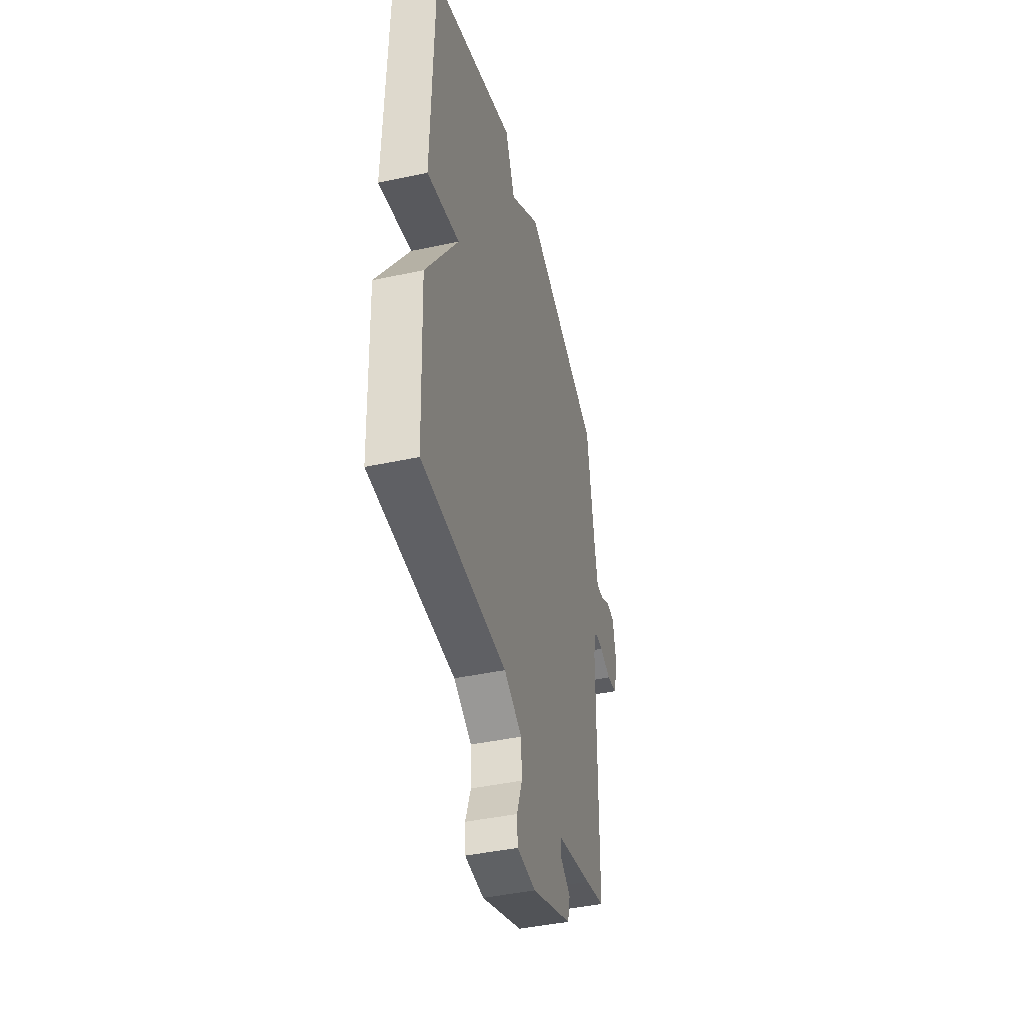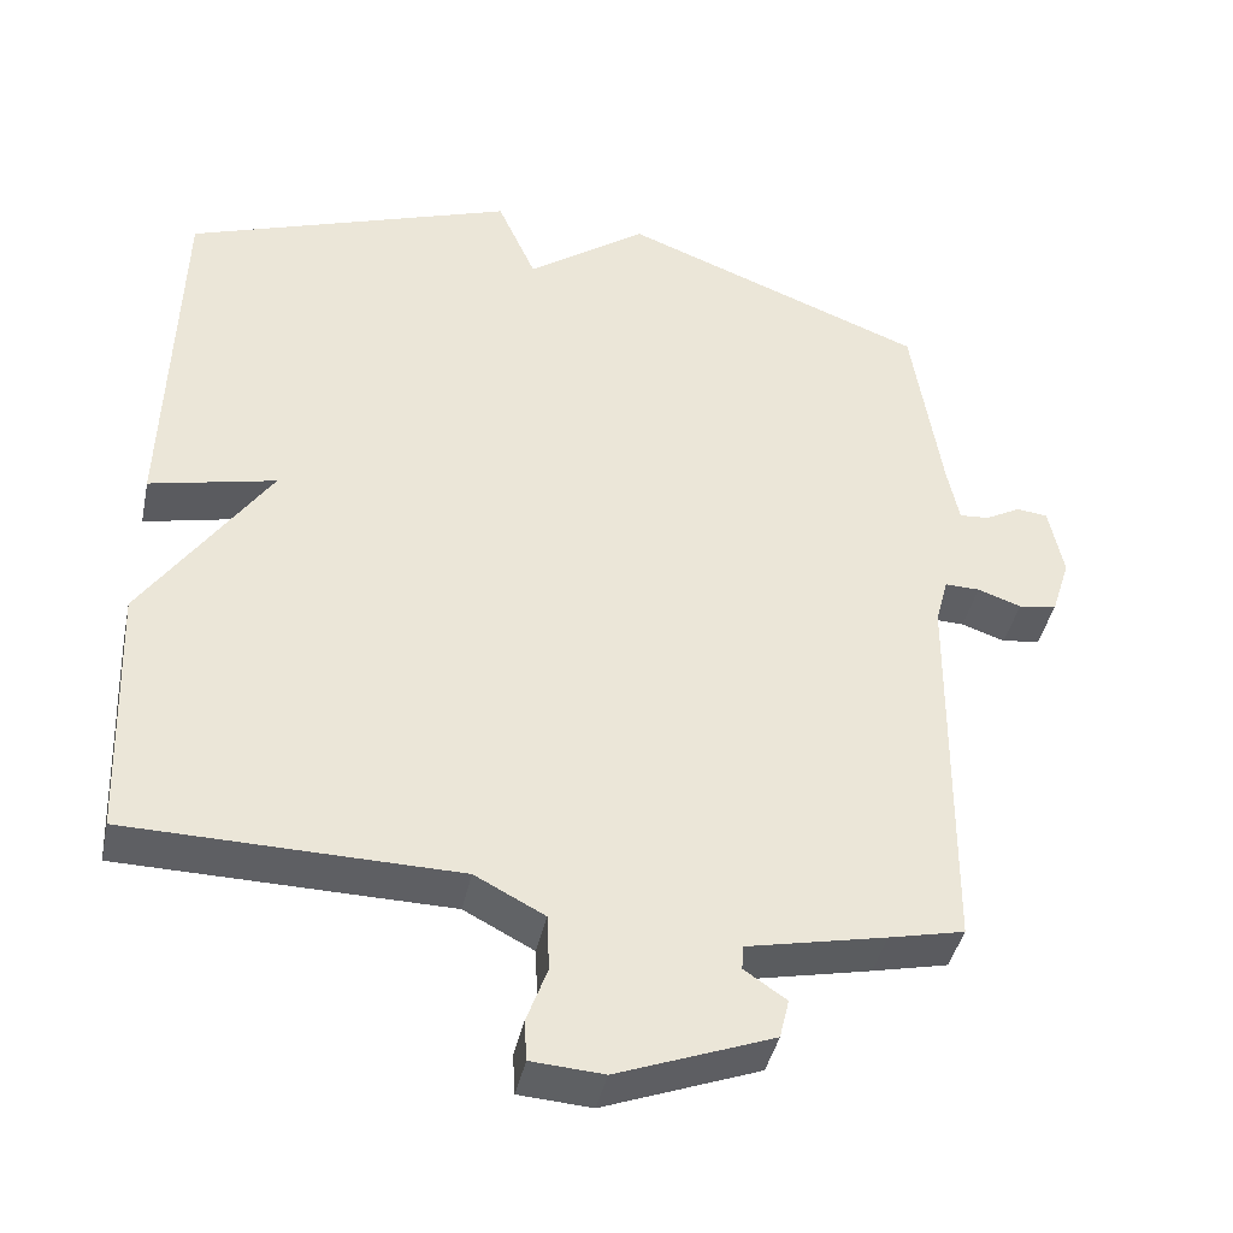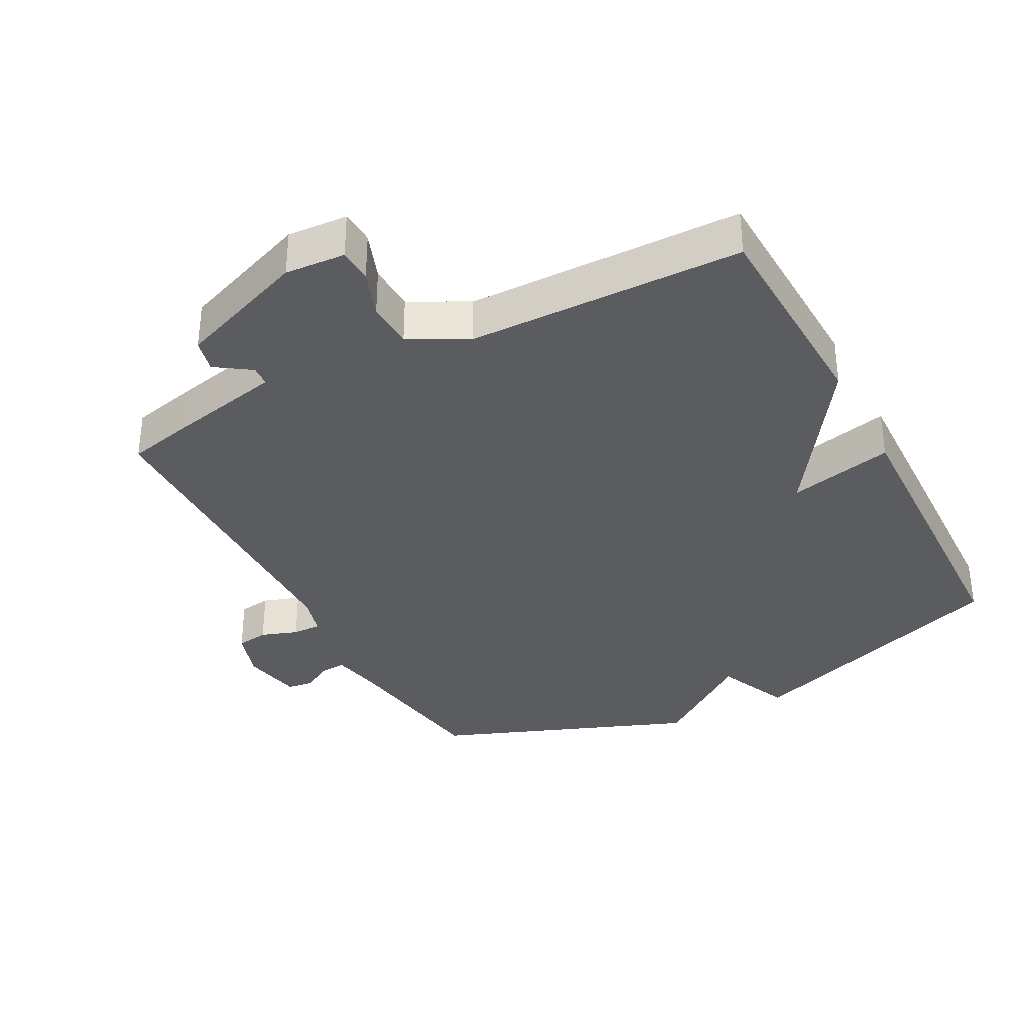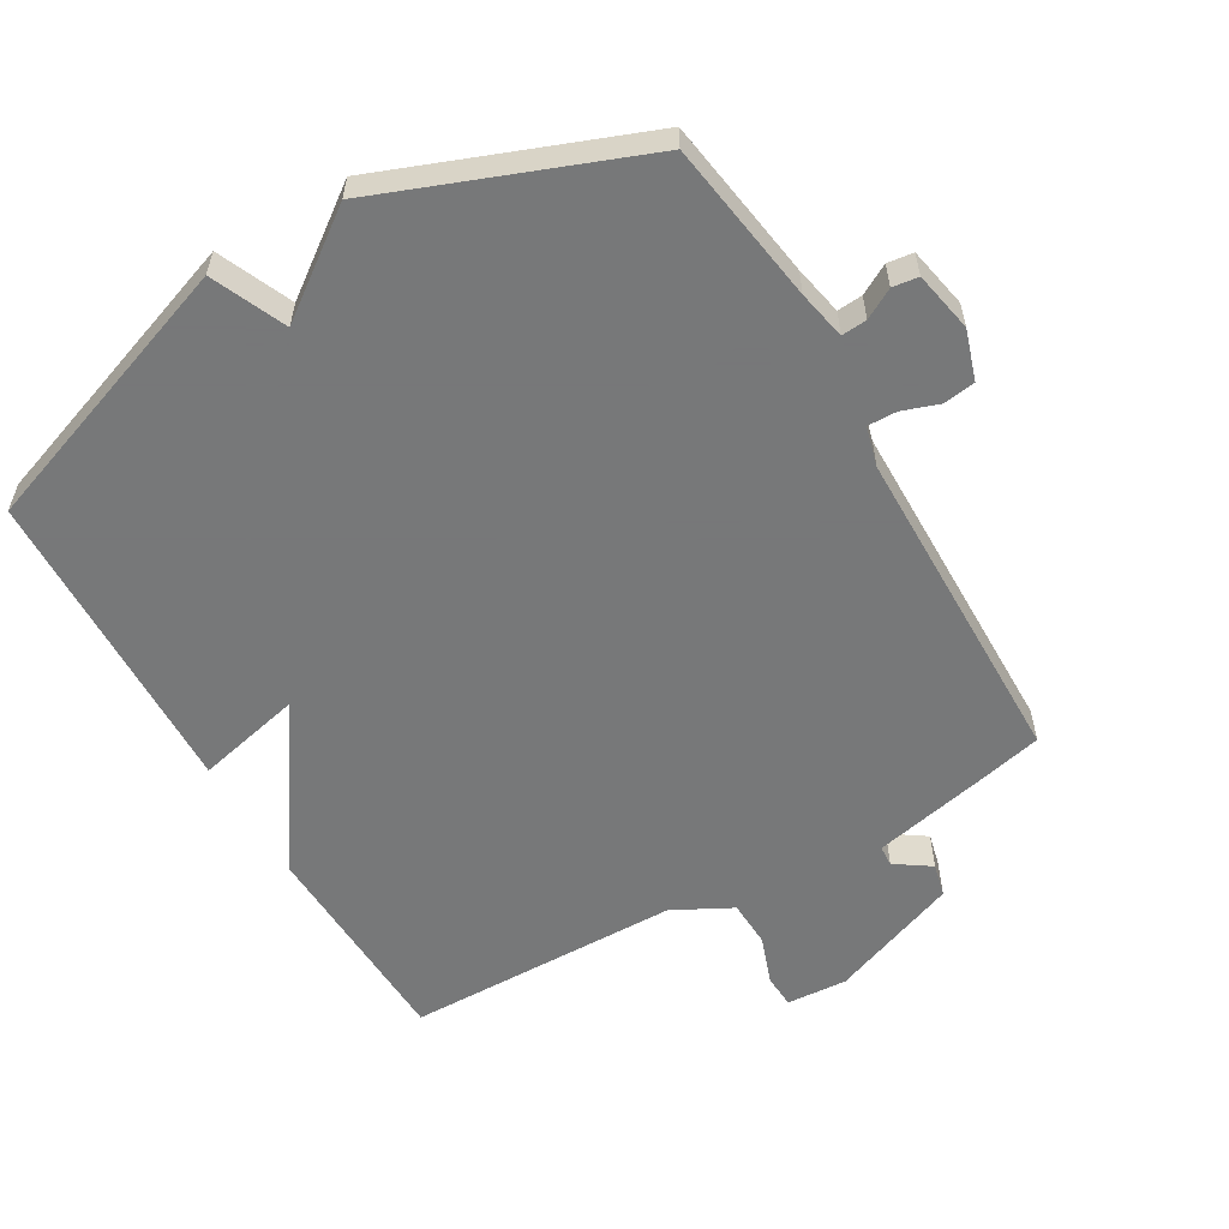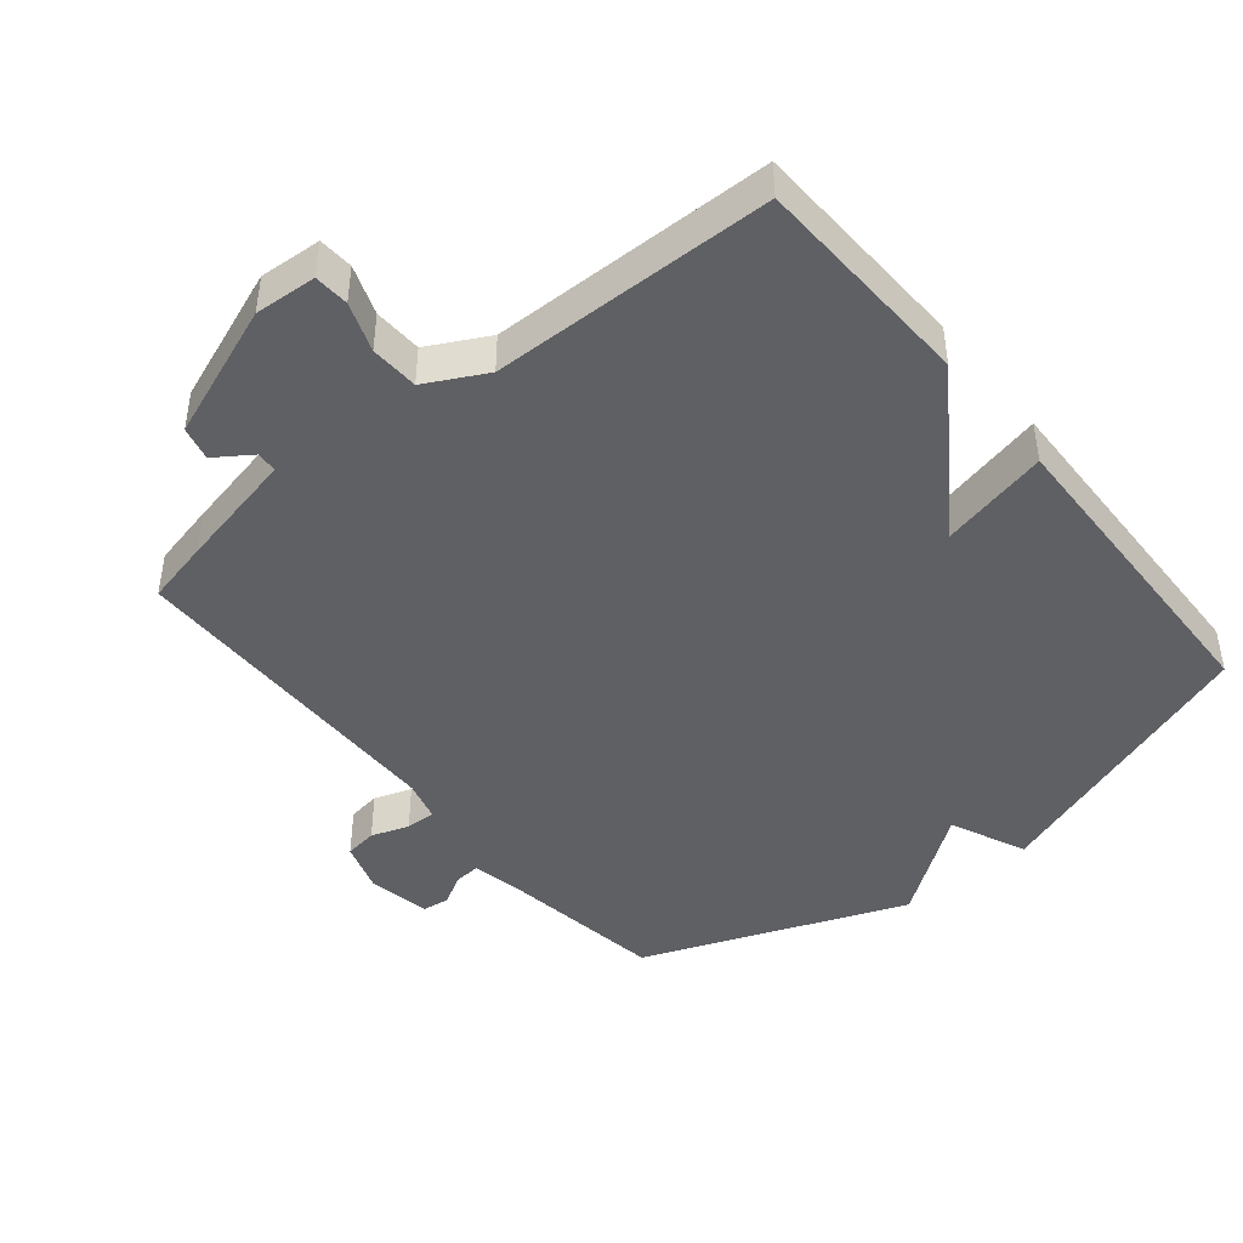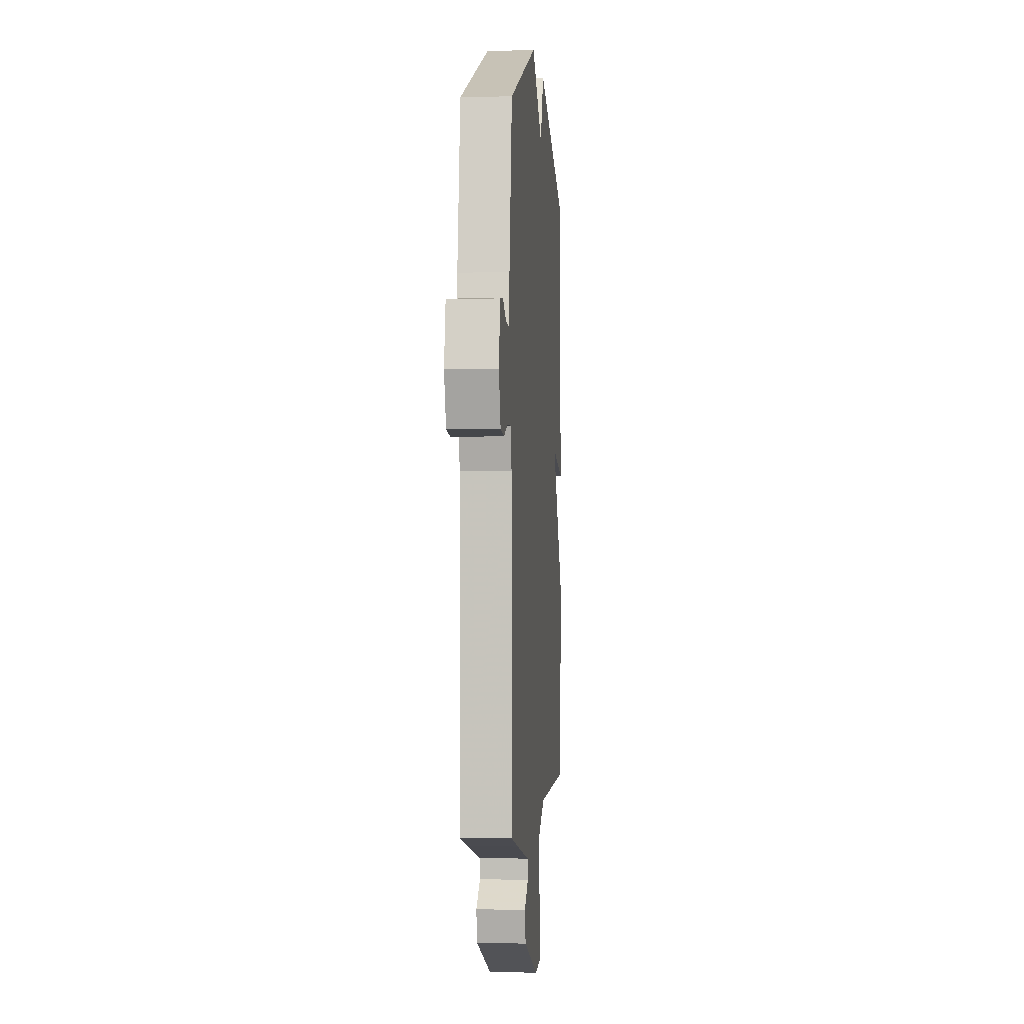
<metadata>
{"format":"obj","ext":"obj","renderer":"f3d","projection":"perspective","resolution":1024,"background":"white","views":[{"elev":-42.9,"azim":-75.7,"up":"+Z"},{"elev":-41.5,"azim":-12.0,"up":"+Z"},{"elev":-34.7,"azim":-152.3,"up":"+Y"},{"elev":-57.3,"azim":30.1,"up":"+Y"},{"elev":-44.4,"azim":-140.8,"up":"+Y"},{"elev":-1.4,"azim":94.9,"up":"+Z"}]}
</metadata>
<code>
v -0.5 0.07 -0.5
v -0.513 0.07 -0.173
v -0.354 0.07 0.064
v -0.513 0.07 0.027
v -0.5 0.07 0.5
v -0.085 0.07 0.648
v -0.036 0.07 0.537
v 0.115 0.07 0.648
v 0.5 0.07 0.5
v 0.537 0.07 0.257
v 0.552 0.07 0.183
v 0.59 0.07 0.186
v 0.635 0.07 0.211
v 0.674 0.07 0.206
v 0.692 0.07 0.115
v 0.668 0.07 0.04
v 0.62 0.07 0.033
v 0.565 0.07 0.052
v 0.521 0.07 0.053
v 0.505 0.07 -0.007
v 0.5 0.07 -0.5
v 0.405 0.07 -0.522
v 0.23 0.07 -0.56
v 0.228 0.07 -0.591
v 0.281 0.07 -0.627
v 0.269 0.07 -0.677
v 0.073 0.07 -0.752
v -0.018 0.07 -0.746
v -0.021 0.07 -0.695
v 0.005 0.07 -0.623
v 0.002 0.07 -0.552
v -0.086 0.07 -0.506
v -0.5 0 -0.5
v -0.513 0 -0.173
v -0.354 0 0.064
v -0.513 0 0.027
v -0.5 0 0.5
v -0.085 0 0.648
v -0.036 0 0.537
v 0.115 0 0.648
v 0.5 0 0.5
v 0.537 0 0.257
v 0.552 0 0.183
v 0.59 0 0.186
v 0.635 0 0.211
v 0.674 0 0.206
v 0.692 0 0.115
v 0.668 0 0.04
v 0.62 0 0.033
v 0.565 0 0.052
v 0.521 0 0.053
v 0.505 0 -0.007
v 0.5 0 -0.5
v 0.405 0 -0.522
v 0.23 0 -0.56
v 0.228 0 -0.591
v 0.281 0 -0.627
v 0.269 0 -0.677
v 0.073 0 -0.752
v -0.018 0 -0.746
v -0.021 0 -0.695
v 0.005 0 -0.623
v 0.002 0 -0.552
v -0.086 0 -0.506
f 28 29 30
f 27 28 30
f 26 27 30
f 25 26 30
f 24 25 30
f 23 24 30 31
f 23 31 32
f 22 23 32
f 21 22 32
f 20 21 32
f 16 17 18
f 15 16 18
f 14 15 18
f 13 14 18
f 12 13 18
f 11 12 18 19
f 1 2 3
f 32 1 3
f 20 32 3
f 19 20 3
f 11 19 3
f 10 11 3
f 5 6 7
f 4 5 7
f 3 4 7
f 8 9 10
f 7 8 10
f 3 7 10
f 62 61 60
f 62 60 59
f 62 59 58
f 62 58 57
f 62 57 56
f 63 62 56 55
f 64 63 55
f 64 55 54
f 64 54 53
f 64 53 52
f 50 49 48
f 50 48 47
f 50 47 46
f 50 46 45
f 50 45 44
f 51 50 44 43
f 35 34 33
f 35 33 64
f 35 64 52
f 35 52 51
f 35 51 43
f 35 43 42
f 39 38 37
f 39 37 36
f 39 36 35
f 42 41 40
f 42 40 39
f 42 39 35
f 1 33 34 2
f 2 34 35 3
f 3 35 36 4
f 4 36 37 5
f 5 37 38 6
f 6 38 39 7
f 7 39 40 8
f 8 40 41 9
f 9 41 42 10
f 10 42 43 11
f 11 43 44 12
f 12 44 45 13
f 13 45 46 14
f 14 46 47 15
f 15 47 48 16
f 16 48 49 17
f 17 49 50 18
f 18 50 51 19
f 19 51 52 20
f 20 52 53 21
f 21 53 54 22
f 22 54 55 23
f 23 55 56 24
f 24 56 57 25
f 25 57 58 26
f 26 58 59 27
f 27 59 60 28
f 28 60 61 29
f 29 61 62 30
f 30 62 63 31
f 31 63 64 32
f 32 64 33 1

</code>
